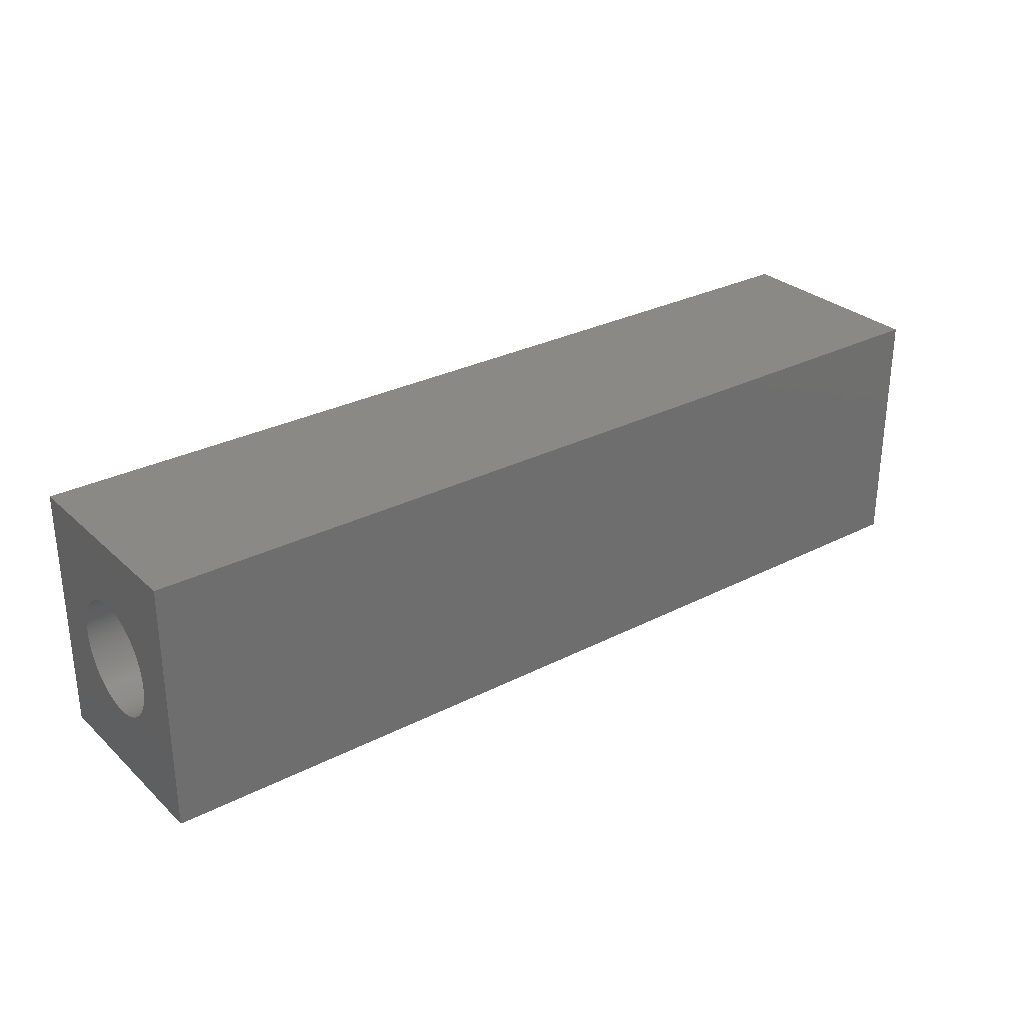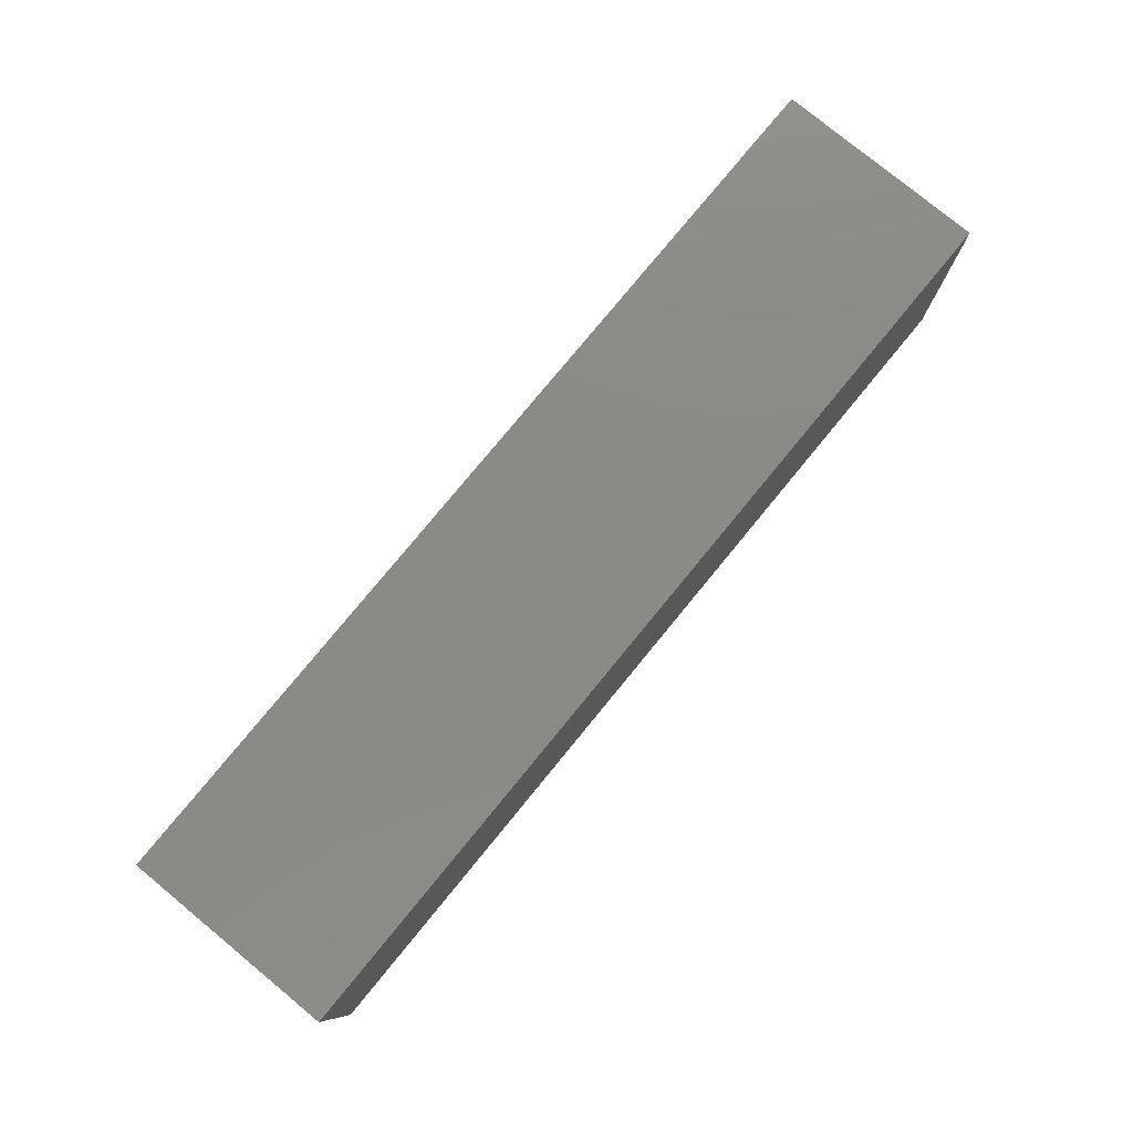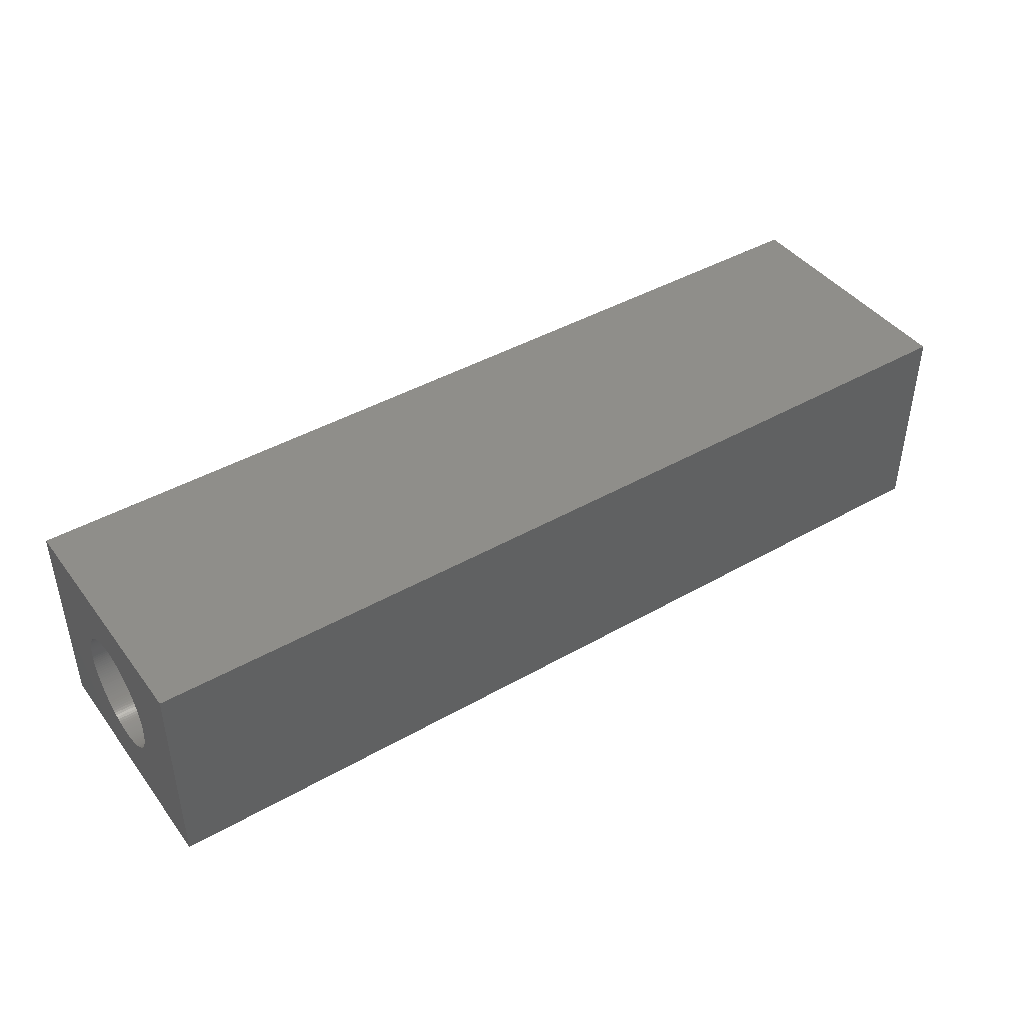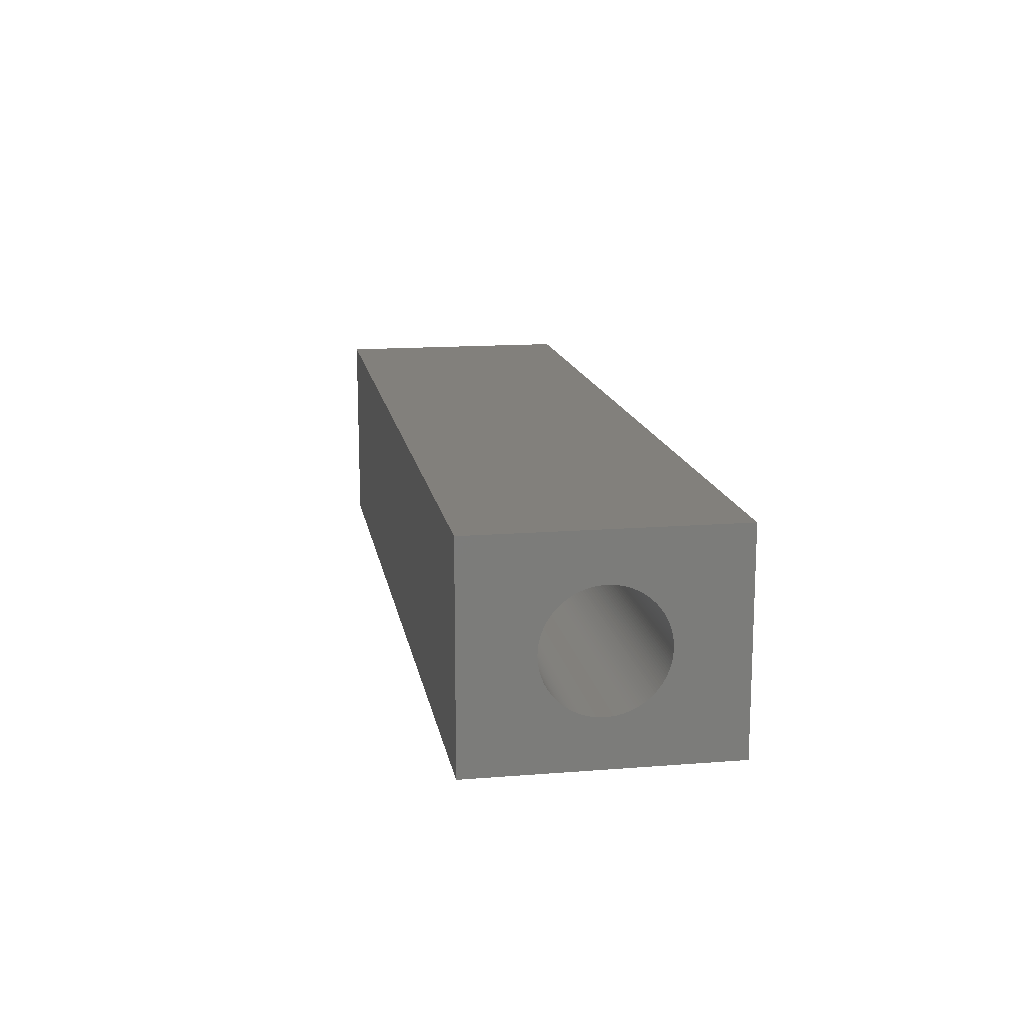
<metadata>
{"format":"stl","ext":"stl","renderer":"f3d","projection":"perspective","resolution":1024,"background":"white","views":[{"elev":29.3,"azim":-37.1,"up":"+Z"},{"elev":78.6,"azim":-50.6,"up":"+Z"},{"elev":42.8,"azim":-34.1,"up":"+Y"},{"elev":14.7,"azim":-99.7,"up":"+Y"}]}
</metadata>
<code>
# stl→obj: 296 verts, 592 faces
v -34.92 -106.5 -7.541
v 34.92 -106.5 -7.541
v -34.92 -106.3 -7.536
v 34.92 -106.3 -7.536
v -34.92 -106.1 -7.524
v 34.92 -106.1 -7.524
v -34.92 -105.9 -7.503
v 34.92 -105.9 -7.503
v -34.92 -105.7 -7.474
v 34.92 -105.7 -7.474
v -34.92 -105.6 -7.437
v 34.92 -105.6 -7.437
v -34.92 -105.4 -7.392
v 34.92 -105.4 -7.392
v -34.92 -105.2 -7.339
v 34.92 -105.2 -7.339
v -34.92 -105 -7.277
v 34.92 -105 -7.277
v -34.92 -104.8 -7.208
v 34.92 -104.8 -7.208
v -34.92 -104.7 -7.132
v 34.92 -104.7 -7.132
v -34.92 -104.5 -7.047
v 34.92 -104.5 -7.047
v -34.92 -104.3 -6.956
v 34.92 -104.3 -6.956
v -34.92 -104.2 -6.857
v 34.92 -104.2 -6.857
v -34.92 -104 -6.751
v 34.92 -104 -6.751
v -34.92 -103.8 -6.638
v 34.92 -103.8 -6.638
v -34.92 -103.7 -6.519
v 34.92 -103.7 -6.519
v -34.92 -103.6 -6.394
v 34.92 -103.6 -6.394
v -34.92 -103.4 -6.262
v 34.92 -103.4 -6.262
v -34.92 -103.3 -6.124
v 34.92 -103.3 -6.124
v -34.92 -103.2 -5.981
v 34.92 -103.2 -5.981
v -34.92 -103 -5.833
v 34.92 -103 -5.833
v -34.92 -102.9 -5.679
v 34.92 -102.9 -5.679
v -34.92 -102.8 -5.521
v 34.92 -102.8 -5.521
v -34.92 -102.7 -5.358
v 34.92 -102.7 -5.358
v -34.92 -102.6 -5.191
v 34.92 -102.6 -5.191
v -34.92 -102.5 -5.02
v 34.92 -102.5 -5.02
v -34.92 -102.5 -4.846
v 34.92 -102.5 -4.846
v -34.92 -102.4 -4.668
v 34.92 -102.4 -4.668
v -34.92 -102.3 -4.488
v 34.92 -102.3 -4.488
v -34.92 -102.3 -4.305
v 34.92 -102.3 -4.305
v -34.92 -102.2 -4.12
v 34.92 -102.2 -4.12
v -34.92 -102.2 -3.933
v 34.92 -102.2 -3.933
v -34.92 -102.2 -3.745
v 34.92 -102.2 -3.745
v -34.92 -102.2 -3.555
v 34.92 -102.2 -3.555
v -34.92 -102.1 -3.365
v 34.92 -102.1 -3.365
v -34.92 -102.1 -3.175
v 34.92 -102.1 -3.175
v -34.92 -102.1 -2.985
v 34.92 -102.1 -2.985
v -34.92 -102.2 -2.795
v 34.92 -102.2 -2.795
v -34.92 -102.2 -2.605
v 34.92 -102.2 -2.605
v -34.92 -102.2 -2.417
v 34.92 -102.2 -2.417
v -34.92 -102.2 -2.23
v 34.92 -102.2 -2.23
v -34.92 -102.3 -2.045
v 34.92 -102.3 -2.045
v -34.92 -102.3 -1.862
v 34.92 -102.3 -1.862
v -34.92 -102.4 -1.682
v 34.92 -102.4 -1.682
v -34.92 -102.5 -1.504
v 34.92 -102.5 -1.504
v -34.92 -102.5 -1.33
v 34.92 -102.5 -1.33
v -34.92 -102.6 -1.159
v 34.92 -102.6 -1.159
v -34.92 -102.7 -0.9922
v 34.92 -102.7 -0.9922
v -34.92 -102.8 -0.8294
v 34.92 -102.8 -0.8294
v -34.92 -102.9 -0.671
v 34.92 -102.9 -0.671
v -34.92 -103 -0.5174
v 34.92 -103 -0.5174
v -34.92 -103.2 -0.3688
v 34.92 -103.2 -0.3688
v -34.92 -103.3 -0.2256
v 34.92 -103.3 -0.2256
v -34.92 -103.4 -0.08804
v 34.92 -103.4 -0.08804
v -34.92 -103.6 0.04368
v 34.92 -103.6 0.04368
v -34.92 -103.7 0.1693
v 34.92 -103.7 0.1693
v -34.92 -103.8 0.2885
v 34.92 -103.8 0.2885
v -34.92 -104 0.4011
v 34.92 -104 0.4011
v -34.92 -104.2 0.5069
v 34.92 -104.2 0.5069
v -34.92 -104.3 0.6057
v 34.92 -104.3 0.6057
v -34.92 -104.5 0.6974
v 34.92 -104.5 0.6974
v -34.92 -104.7 0.7816
v 34.92 -104.7 0.7816
v -34.92 -104.8 0.8583
v 34.92 -104.8 0.8583
v -34.92 -105 0.9273
v 34.92 -105 0.9273
v -34.92 -105.2 0.9886
v 34.92 -105.2 0.9886
v -34.92 -105.4 1.042
v 34.92 -105.4 1.042
v -34.92 -105.6 1.087
v 34.92 -105.6 1.087
v -34.92 -105.7 1.124
v 34.92 -105.7 1.124
v -34.92 -105.9 1.153
v 34.92 -105.9 1.153
v -34.92 -106.1 1.174
v 34.92 -106.1 1.174
v -34.92 -106.3 1.186
v 34.92 -106.3 1.186
v -34.92 -106.5 1.191
v 34.92 -106.5 1.191
v -34.92 -106.7 1.186
v 34.92 -106.7 1.186
v -34.92 -106.9 1.174
v 34.92 -106.9 1.174
v -34.92 -107.1 1.153
v 34.92 -107.1 1.153
v -34.92 -107.3 1.124
v 34.92 -107.3 1.124
v -34.92 -107.4 1.087
v 34.92 -107.4 1.087
v -34.92 -107.6 1.042
v 34.92 -107.6 1.042
v -34.92 -107.8 0.9886
v 34.92 -107.8 0.9886
v -34.92 -108 0.9273
v 34.92 -108 0.9273
v -34.92 -108.2 0.8583
v 34.92 -108.2 0.8583
v -34.92 -108.3 0.7816
v 34.92 -108.3 0.7816
v -34.92 -108.5 0.6974
v 34.92 -108.5 0.6974
v -34.92 -108.7 0.6057
v 34.92 -108.7 0.6057
v -34.92 -108.8 0.5069
v 34.92 -108.8 0.5069
v -34.92 -109 0.4011
v 34.92 -109 0.4011
v -34.92 -109.2 0.2885
v 34.92 -109.2 0.2885
v -34.92 -109.3 0.1693
v 34.92 -109.3 0.1693
v -34.92 -109.5 0.04368
v 34.92 -109.5 0.04368
v -34.92 -109.6 -0.08804
v 34.92 -109.6 -0.08804
v -34.92 -109.7 -0.2256
v 34.92 -109.7 -0.2256
v -34.92 -109.8 -0.3688
v 34.92 -109.8 -0.3688
v -34.92 -110 -0.5174
v 34.92 -110 -0.5174
v -34.92 -110.1 -0.671
v 34.92 -110.1 -0.671
v -34.92 -110.2 -0.8294
v 34.92 -110.2 -0.8294
v -34.92 -110.3 -0.9922
v 34.92 -110.3 -0.9922
v -34.92 -110.4 -1.159
v 34.92 -110.4 -1.159
v -34.92 -110.5 -1.33
v 34.92 -110.5 -1.33
v -34.92 -110.5 -1.504
v 34.92 -110.5 -1.504
v -34.92 -110.6 -1.682
v 34.92 -110.6 -1.682
v -34.92 -110.7 -1.862
v 34.92 -110.7 -1.862
v -34.92 -110.7 -2.045
v 34.92 -110.7 -2.045
v -34.92 -110.8 -2.23
v 34.92 -110.8 -2.23
v -34.92 -110.8 -2.417
v 34.92 -110.8 -2.417
v -34.92 -110.8 -2.605
v 34.92 -110.8 -2.605
v -34.92 -110.8 -2.795
v 34.92 -110.8 -2.795
v -34.92 -110.9 -2.985
v 34.92 -110.9 -2.985
v -34.92 -110.9 -3.175
v 34.92 -110.9 -3.175
v -34.92 -110.9 -3.365
v 34.92 -110.9 -3.365
v -34.92 -110.8 -3.555
v 34.92 -110.8 -3.555
v -34.92 -110.8 -3.745
v 34.92 -110.8 -3.745
v -34.92 -110.8 -3.933
v 34.92 -110.8 -3.933
v -34.92 -110.8 -4.12
v 34.92 -110.8 -4.12
v -34.92 -110.7 -4.305
v 34.92 -110.7 -4.305
v -34.92 -110.7 -4.488
v 34.92 -110.7 -4.488
v -34.92 -110.6 -4.668
v 34.92 -110.6 -4.668
v -34.92 -110.5 -4.846
v 34.92 -110.5 -4.846
v -34.92 -110.5 -5.02
v 34.92 -110.5 -5.02
v -34.92 -110.4 -5.191
v 34.92 -110.4 -5.191
v -34.92 -110.3 -5.358
v 34.92 -110.3 -5.358
v -34.92 -110.2 -5.521
v 34.92 -110.2 -5.521
v -34.92 -110.1 -5.679
v 34.92 -110.1 -5.679
v -34.92 -110 -5.833
v 34.92 -110 -5.833
v -34.92 -109.8 -5.981
v 34.92 -109.8 -5.981
v -34.92 -109.7 -6.124
v 34.92 -109.7 -6.124
v -34.92 -109.6 -6.262
v 34.92 -109.6 -6.262
v -34.92 -109.5 -6.394
v 34.92 -109.5 -6.394
v -34.92 -109.3 -6.519
v 34.92 -109.3 -6.519
v -34.92 -109.2 -6.638
v 34.92 -109.2 -6.638
v -34.92 -109 -6.751
v 34.92 -109 -6.751
v -34.92 -108.8 -6.857
v 34.92 -108.8 -6.857
v -34.92 -108.7 -6.956
v 34.92 -108.7 -6.956
v -34.92 -108.5 -7.047
v 34.92 -108.5 -7.047
v -34.92 -108.3 -7.132
v 34.92 -108.3 -7.132
v -34.92 -108.2 -7.208
v 34.92 -108.2 -7.208
v -34.92 -108 -7.277
v 34.92 -108 -7.277
v -34.92 -107.8 -7.339
v 34.92 -107.8 -7.339
v -34.92 -107.6 -7.392
v 34.92 -107.6 -7.392
v -34.92 -107.4 -7.437
v 34.92 -107.4 -7.437
v -34.92 -107.3 -7.474
v 34.92 -107.3 -7.474
v -34.92 -107.1 -7.503
v 34.92 -107.1 -7.503
v -34.92 -106.9 -7.524
v 34.92 -106.9 -7.524
v -34.92 -106.7 -7.536
v 34.92 -106.7 -7.536
v 34.92 -98.56 6.35
v 34.92 -114.4 6.35
v 34.92 -98.56 -12.7
v 34.92 -114.4 -12.7
v -34.92 -98.56 -12.7
v -34.92 -98.56 6.35
v -34.92 -114.4 -12.7
v -34.92 -114.4 6.35
f 1 2 3
f 2 4 3
f 3 4 5
f 4 6 5
f 5 6 7
f 6 8 7
f 7 8 9
f 8 10 9
f 9 10 11
f 10 12 11
f 11 12 13
f 12 14 13
f 13 14 15
f 14 16 15
f 15 16 17
f 16 18 17
f 17 18 19
f 18 20 19
f 19 20 21
f 20 22 21
f 21 22 23
f 22 24 23
f 23 24 25
f 24 26 25
f 25 26 27
f 26 28 27
f 27 28 29
f 28 30 29
f 29 30 31
f 30 32 31
f 31 32 33
f 32 34 33
f 33 34 35
f 34 36 35
f 35 36 37
f 36 38 37
f 37 38 39
f 38 40 39
f 39 40 41
f 40 42 41
f 41 42 43
f 42 44 43
f 43 44 45
f 44 46 45
f 45 46 47
f 46 48 47
f 47 48 49
f 48 50 49
f 49 50 51
f 50 52 51
f 51 52 53
f 52 54 53
f 53 54 55
f 54 56 55
f 55 56 57
f 56 58 57
f 57 58 59
f 58 60 59
f 59 60 61
f 60 62 61
f 61 62 63
f 62 64 63
f 63 64 65
f 64 66 65
f 65 66 67
f 66 68 67
f 67 68 69
f 68 70 69
f 69 70 71
f 70 72 71
f 71 72 73
f 72 74 73
f 73 74 75
f 74 76 75
f 75 76 77
f 76 78 77
f 77 78 79
f 78 80 79
f 79 80 81
f 80 82 81
f 81 82 83
f 82 84 83
f 83 84 85
f 84 86 85
f 85 86 87
f 86 88 87
f 87 88 89
f 88 90 89
f 89 90 91
f 90 92 91
f 91 92 93
f 92 94 93
f 93 94 95
f 94 96 95
f 95 96 97
f 96 98 97
f 97 98 99
f 98 100 99
f 99 100 101
f 100 102 101
f 101 102 103
f 102 104 103
f 103 104 105
f 104 106 105
f 105 106 107
f 106 108 107
f 107 108 109
f 108 110 109
f 109 110 111
f 110 112 111
f 111 112 113
f 112 114 113
f 113 114 115
f 114 116 115
f 115 116 117
f 116 118 117
f 117 118 119
f 118 120 119
f 119 120 121
f 120 122 121
f 121 122 123
f 122 124 123
f 123 124 125
f 124 126 125
f 125 126 127
f 126 128 127
f 127 128 129
f 128 130 129
f 129 130 131
f 130 132 131
f 131 132 133
f 132 134 133
f 133 134 135
f 134 136 135
f 135 136 137
f 136 138 137
f 137 138 139
f 138 140 139
f 139 140 141
f 140 142 141
f 141 142 143
f 142 144 143
f 143 144 145
f 144 146 145
f 145 146 147
f 146 148 147
f 147 148 149
f 148 150 149
f 149 150 151
f 150 152 151
f 151 152 153
f 152 154 153
f 153 154 155
f 154 156 155
f 155 156 157
f 156 158 157
f 157 158 159
f 158 160 159
f 159 160 161
f 160 162 161
f 161 162 163
f 162 164 163
f 163 164 165
f 164 166 165
f 165 166 167
f 166 168 167
f 167 168 169
f 168 170 169
f 169 170 171
f 170 172 171
f 171 172 173
f 172 174 173
f 173 174 175
f 174 176 175
f 175 176 177
f 176 178 177
f 177 178 179
f 178 180 179
f 179 180 181
f 180 182 181
f 181 182 183
f 182 184 183
f 183 184 185
f 184 186 185
f 185 186 187
f 186 188 187
f 187 188 189
f 188 190 189
f 189 190 191
f 190 192 191
f 191 192 193
f 192 194 193
f 193 194 195
f 194 196 195
f 195 196 197
f 196 198 197
f 197 198 199
f 198 200 199
f 199 200 201
f 200 202 201
f 201 202 203
f 202 204 203
f 203 204 205
f 204 206 205
f 205 206 207
f 206 208 207
f 207 208 209
f 208 210 209
f 209 210 211
f 210 212 211
f 211 212 213
f 212 214 213
f 213 214 215
f 214 216 215
f 215 216 217
f 216 218 217
f 217 218 219
f 218 220 219
f 219 220 221
f 220 222 221
f 221 222 223
f 222 224 223
f 223 224 225
f 224 226 225
f 225 226 227
f 226 228 227
f 227 228 229
f 228 230 229
f 229 230 231
f 230 232 231
f 231 232 233
f 232 234 233
f 233 234 235
f 234 236 235
f 235 236 237
f 236 238 237
f 237 238 239
f 238 240 239
f 239 240 241
f 240 242 241
f 241 242 243
f 242 244 243
f 243 244 245
f 244 246 245
f 245 246 247
f 246 248 247
f 247 248 249
f 248 250 249
f 249 250 251
f 250 252 251
f 251 252 253
f 252 254 253
f 253 254 255
f 254 256 255
f 255 256 257
f 256 258 257
f 257 258 259
f 258 260 259
f 259 260 261
f 260 262 261
f 261 262 263
f 262 264 263
f 263 264 265
f 264 266 265
f 265 266 267
f 266 268 267
f 267 268 269
f 268 270 269
f 269 270 271
f 270 272 271
f 271 272 273
f 272 274 273
f 273 274 275
f 274 276 275
f 275 276 277
f 276 278 277
f 277 278 279
f 278 280 279
f 279 280 281
f 280 282 281
f 281 282 283
f 282 284 283
f 283 284 285
f 284 286 285
f 285 286 287
f 286 288 287
f 287 288 1
f 288 2 1
f 98 96 289
f 210 208 290
f 208 206 290
f 290 206 204
f 40 38 291
f 216 214 290
f 214 212 290
f 290 212 210
f 96 94 289
f 94 92 289
f 289 92 90
f 230 228 292
f 228 226 292
f 292 226 224
f 90 88 289
f 88 86 289
f 289 86 84
f 242 240 292
f 240 238 292
f 292 238 236
f 236 234 292
f 234 232 292
f 292 232 230
f 224 222 292
f 222 220 292
f 292 220 290
f 220 218 290
f 290 218 216
f 204 202 290
f 202 200 290
f 290 200 198
f 198 196 290
f 196 194 290
f 290 194 192
f 84 82 289
f 82 80 289
f 289 80 78
f 70 68 291
f 68 66 291
f 291 66 64
f 64 62 291
f 62 60 291
f 291 60 58
f 192 190 290
f 190 188 290
f 290 188 186
f 112 110 289
f 58 56 291
f 56 54 291
f 291 54 52
f 38 36 291
f 36 34 291
f 291 34 32
f 32 30 291
f 30 28 291
f 291 28 26
f 8 6 291
f 186 184 290
f 184 182 290
f 290 182 180
f 78 76 289
f 76 74 289
f 289 74 291
f 74 72 291
f 291 72 70
f 52 50 291
f 50 48 291
f 291 48 46
f 26 24 291
f 24 22 291
f 291 22 20
f 282 292 284
f 292 286 284
f 180 178 290
f 178 176 290
f 290 176 174
f 110 108 289
f 108 106 289
f 289 106 104
f 46 44 291
f 44 42 291
f 291 42 40
f 6 4 291
f 4 2 291
f 291 2 292
f 2 288 292
f 292 288 286
f 248 246 292
f 246 244 292
f 292 244 242
f 174 172 290
f 172 170 290
f 290 170 168
f 128 126 289
f 126 124 289
f 118 116 289
f 116 114 289
f 289 114 112
f 104 102 289
f 102 100 289
f 289 100 98
f 276 274 292
f 274 272 292
f 292 272 270
f 254 252 292
f 252 250 292
f 292 250 248
f 124 122 289
f 122 120 289
f 289 120 118
f 20 18 291
f 18 16 291
f 291 16 14
f 14 12 291
f 12 10 291
f 291 10 8
f 282 280 292
f 280 278 292
f 292 278 276
f 168 166 290
f 166 164 290
f 290 164 162
f 146 289 148
f 289 290 148
f 148 290 150
f 260 292 262
f 292 264 262
f 260 258 292
f 258 256 292
f 292 256 254
f 162 160 290
f 160 158 290
f 290 158 156
f 156 154 290
f 154 152 290
f 290 152 150
f 146 144 289
f 144 142 289
f 289 142 140
f 140 138 289
f 138 136 289
f 289 136 134
f 134 132 289
f 132 130 289
f 289 130 128
f 270 268 292
f 268 266 292
f 292 266 264
f 293 294 291
f 294 289 291
f 292 290 295
f 290 296 295
f 292 295 291
f 295 293 291
f 195 296 193
f 296 191 193
f 195 197 296
f 197 199 296
f 296 199 201
f 221 223 295
f 81 83 294
f 89 91 294
f 91 93 294
f 93 95 294
f 95 97 294
f 294 97 99
f 294 145 296
f 145 147 296
f 296 147 149
f 173 175 296
f 175 177 296
f 296 177 179
f 179 181 296
f 181 183 296
f 296 183 185
f 185 187 296
f 187 189 296
f 296 189 191
f 201 203 296
f 203 205 296
f 296 205 207
f 83 85 294
f 85 87 294
f 294 87 89
f 207 209 296
f 209 211 296
f 296 211 213
f 61 63 293
f 63 65 293
f 293 65 67
f 75 77 294
f 77 79 294
f 294 79 81
f 149 151 296
f 151 153 296
f 296 153 155
f 155 157 296
f 157 159 296
f 296 159 161
f 161 163 296
f 163 165 296
f 296 165 167
f 167 169 296
f 169 171 296
f 296 171 173
f 223 225 295
f 225 227 295
f 295 227 229
f 294 105 107
f 107 109 294
f 109 111 294
f 294 111 113
f 213 215 296
f 215 217 296
f 296 217 295
f 217 219 295
f 295 219 221
f 229 231 295
f 231 233 295
f 295 233 235
f 67 69 293
f 69 71 293
f 293 71 294
f 71 73 294
f 294 73 75
f 99 101 294
f 101 103 294
f 294 103 105
f 113 115 294
f 115 117 294
f 294 117 119
f 294 125 127
f 53 55 293
f 119 121 294
f 121 123 294
f 294 123 125
f 55 57 293
f 57 59 293
f 293 59 61
f 127 129 294
f 129 131 294
f 294 131 133
f 133 135 294
f 135 137 294
f 294 137 139
f 139 141 294
f 141 143 294
f 294 143 145
f 27 29 293
f 35 37 293
f 37 39 293
f 293 39 41
f 235 237 295
f 237 239 295
f 295 239 241
f 29 31 293
f 31 33 293
f 293 33 35
f 47 49 293
f 49 51 293
f 293 51 53
f 293 19 21
f 41 43 293
f 43 45 293
f 293 45 47
f 241 243 295
f 243 245 295
f 295 245 247
f 3 5 293
f 5 7 293
f 21 23 293
f 23 25 293
f 293 25 27
f 247 249 295
f 249 251 295
f 295 251 253
f 271 273 295
f 273 275 295
f 295 275 277
f 277 279 295
f 279 281 295
f 295 281 283
f 253 255 295
f 255 257 295
f 295 257 259
f 259 261 295
f 261 263 295
f 295 263 265
f 283 285 295
f 285 287 295
f 295 287 293
f 287 1 293
f 293 1 3
f 7 9 293
f 9 11 293
f 293 11 13
f 13 15 293
f 15 17 293
f 293 17 19
f 265 267 295
f 267 269 295
f 295 269 271
f 296 290 294
f 290 289 294

</code>
